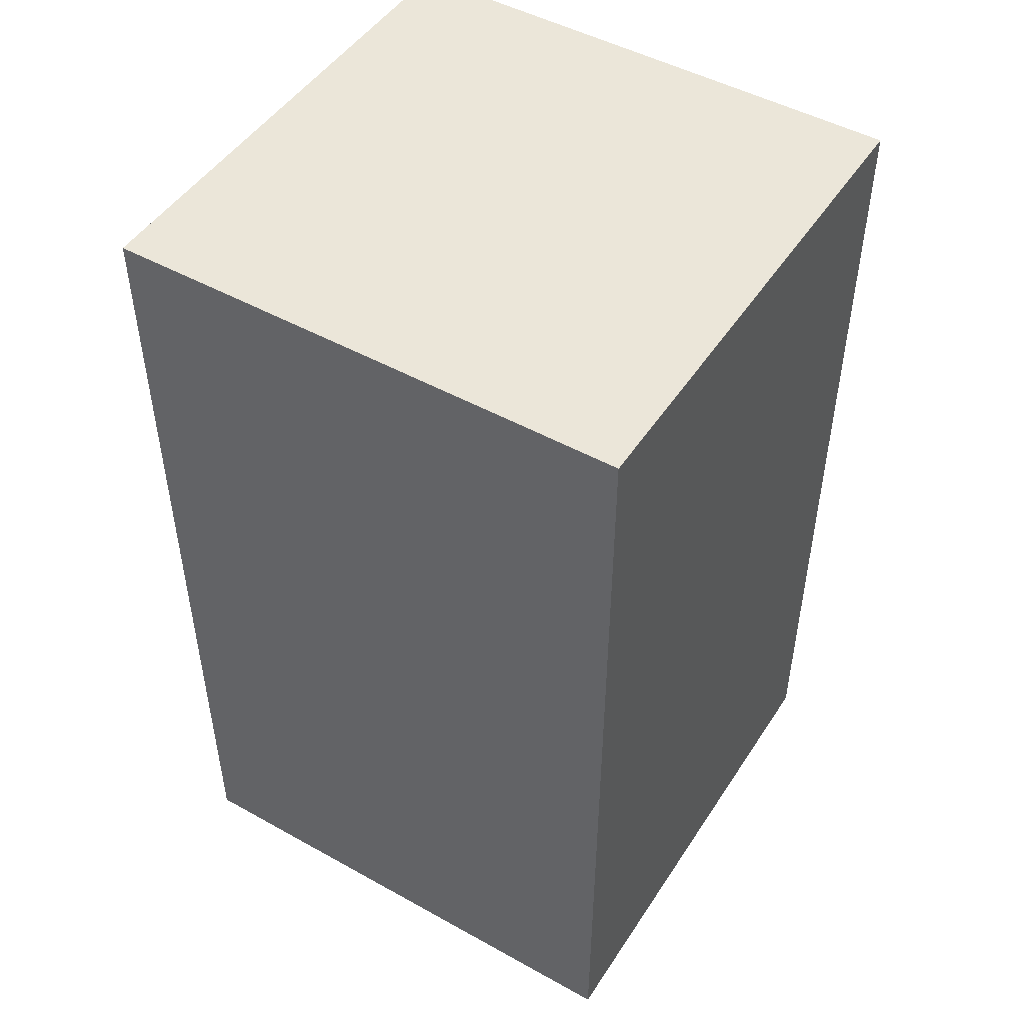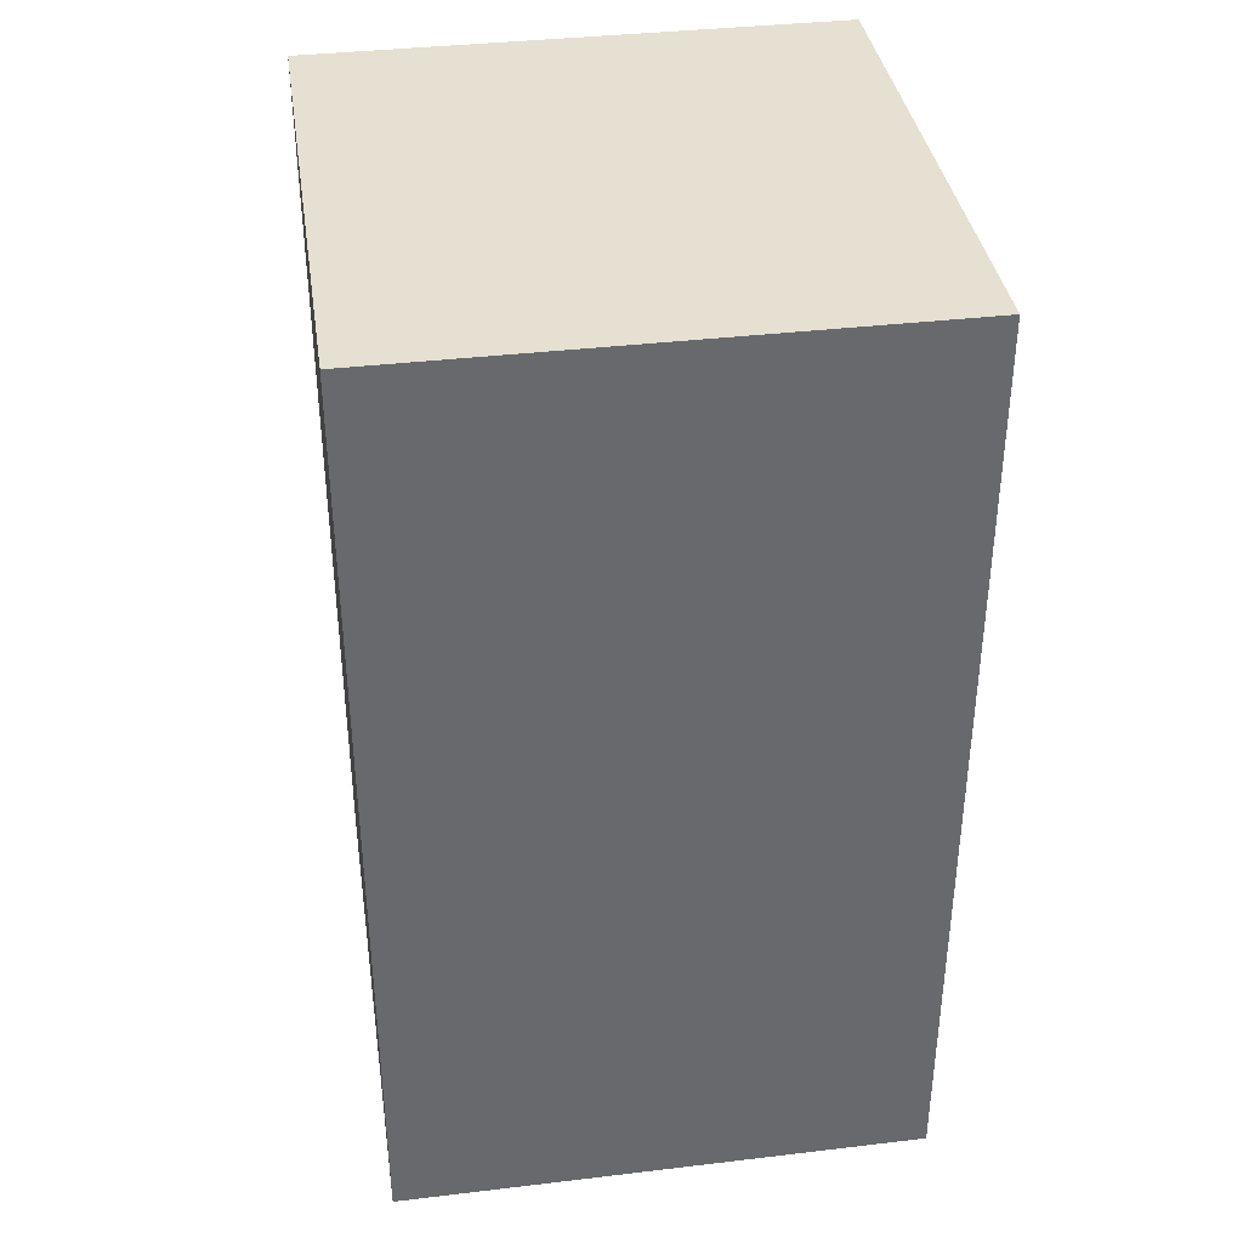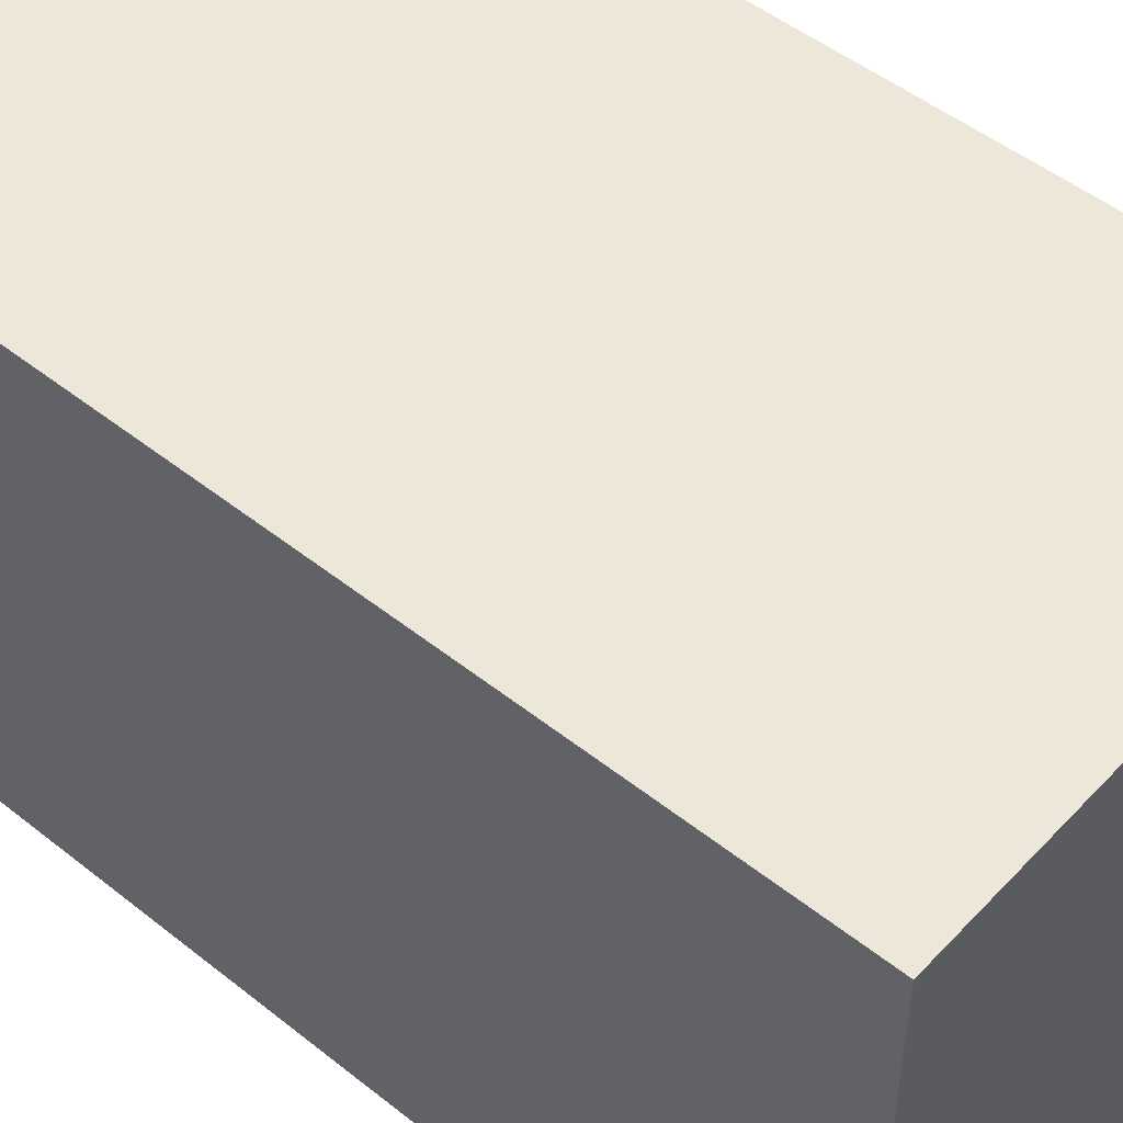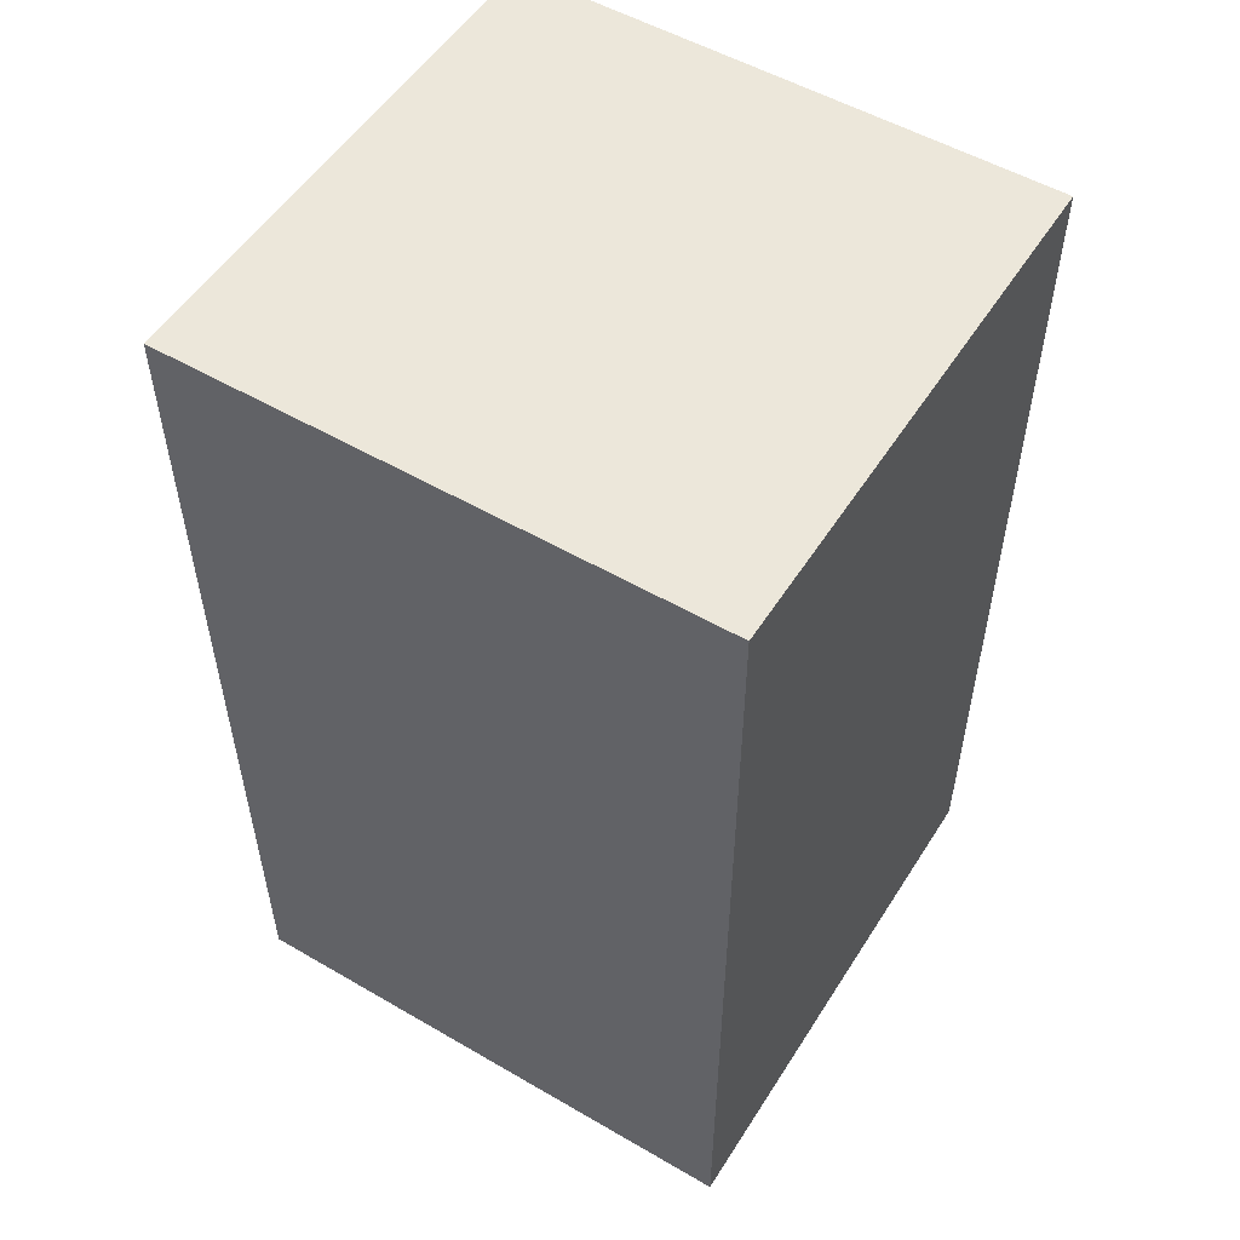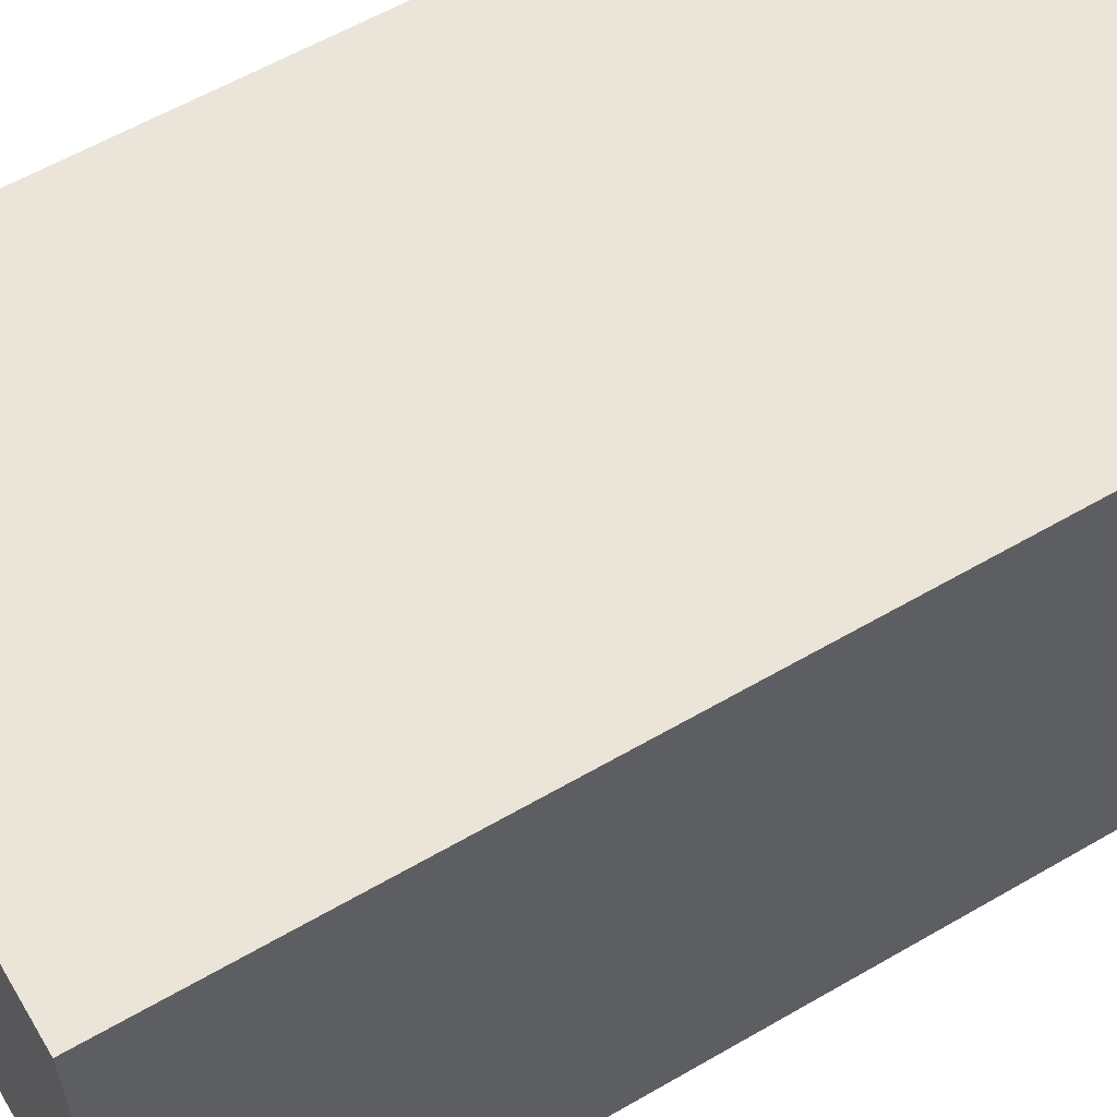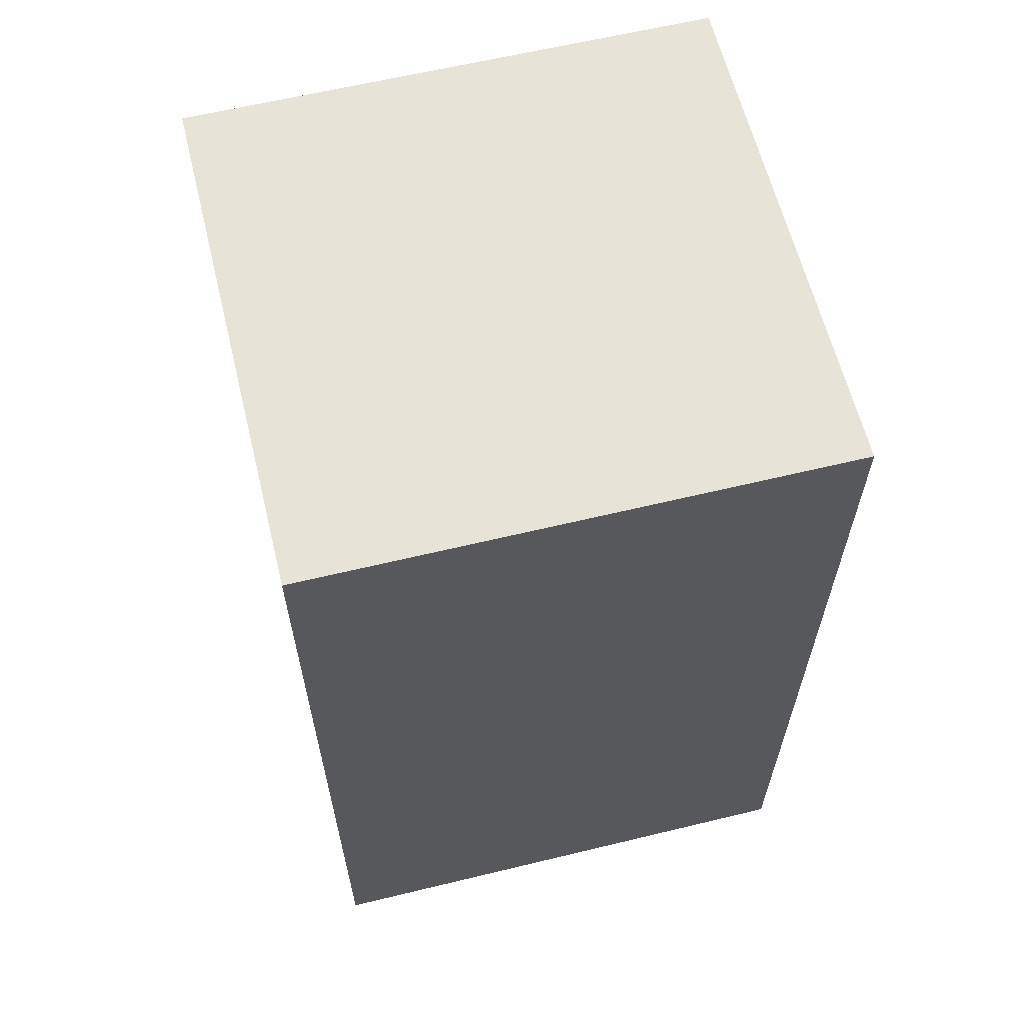
<metadata>
{"format":"obj","ext":"obj","renderer":"f3d","projection":"perspective","resolution":1024,"background":"white","views":[{"elev":48.4,"azim":-58.2,"up":"+Y"},{"elev":37.6,"azim":171.4,"up":"+Y"},{"elev":49.8,"azim":-48.8,"up":"+Z"},{"elev":53.4,"azim":121.8,"up":"+Y"},{"elev":59.5,"azim":-120.8,"up":"+Z"},{"elev":62.1,"azim":76.2,"up":"+Y"}]}
</metadata>
<code>
o Plano_Plano.001
v -0.7158 0 0.7348
v 0.7158 0 0.7348
v -0.7158 0 -0.7348
v 0.7158 0 -0.7348
v -0.7158 2.545 -0.7348
v -0.7158 2.545 0.7348
v 0.7158 2.545 0.7348
v 0.7158 2.545 -0.7348
f 1 3 4 2
f 6 7 8 5
f 4 3 5 8
f 1 2 7 6
f 2 4 8 7
f 3 1 6 5

</code>
